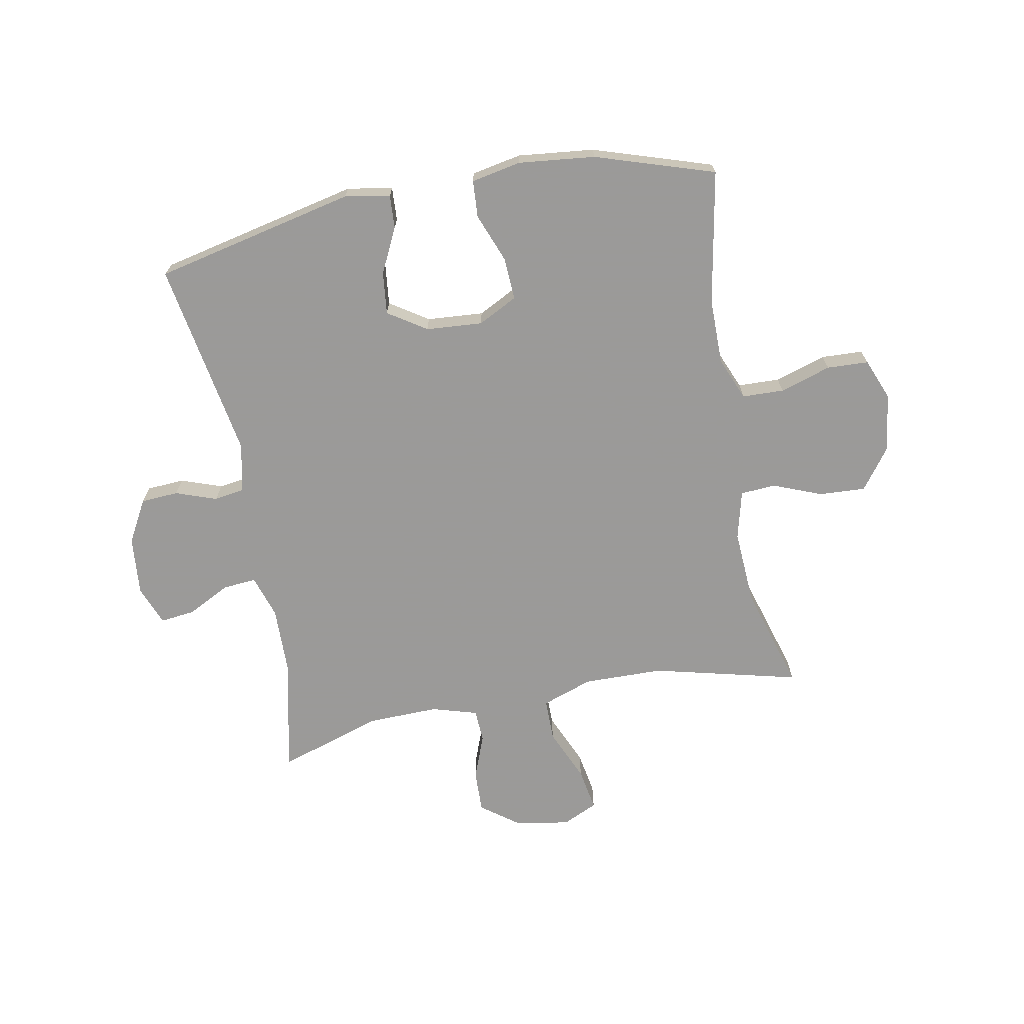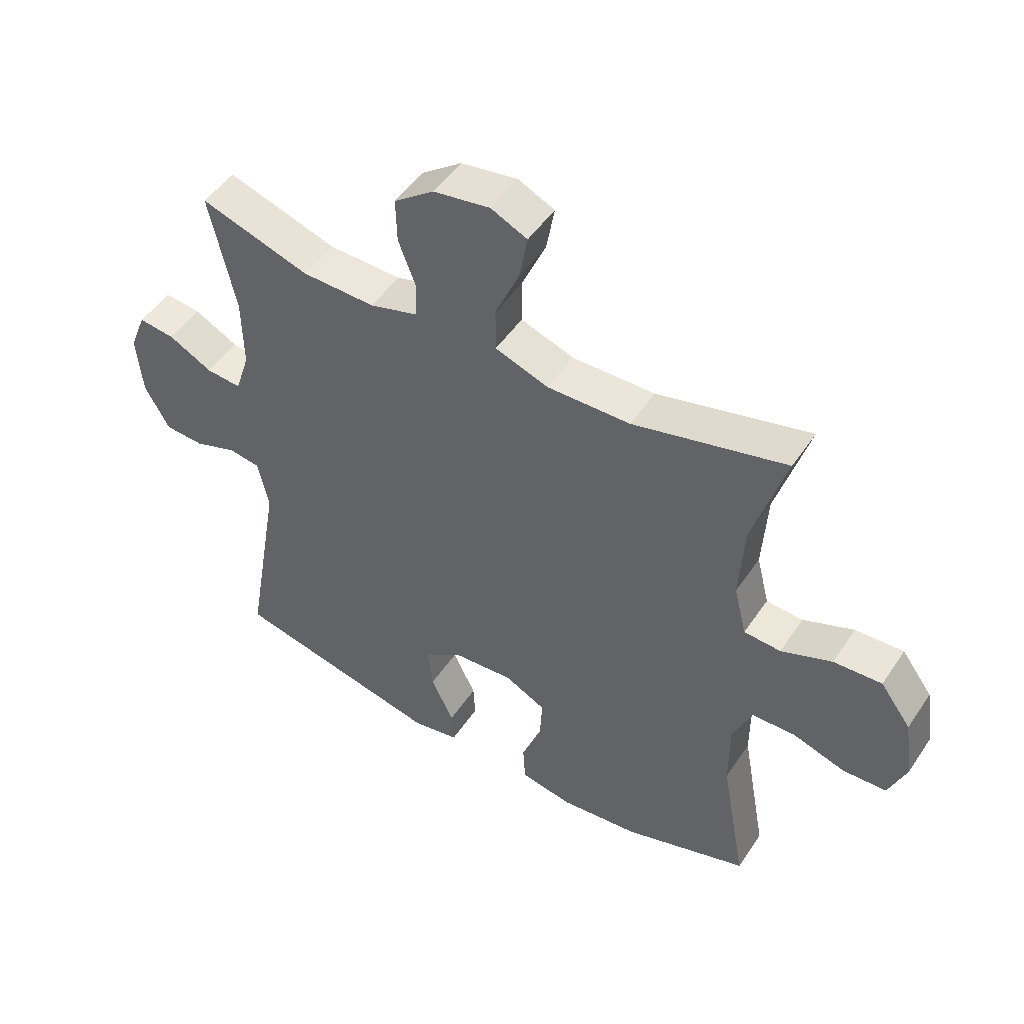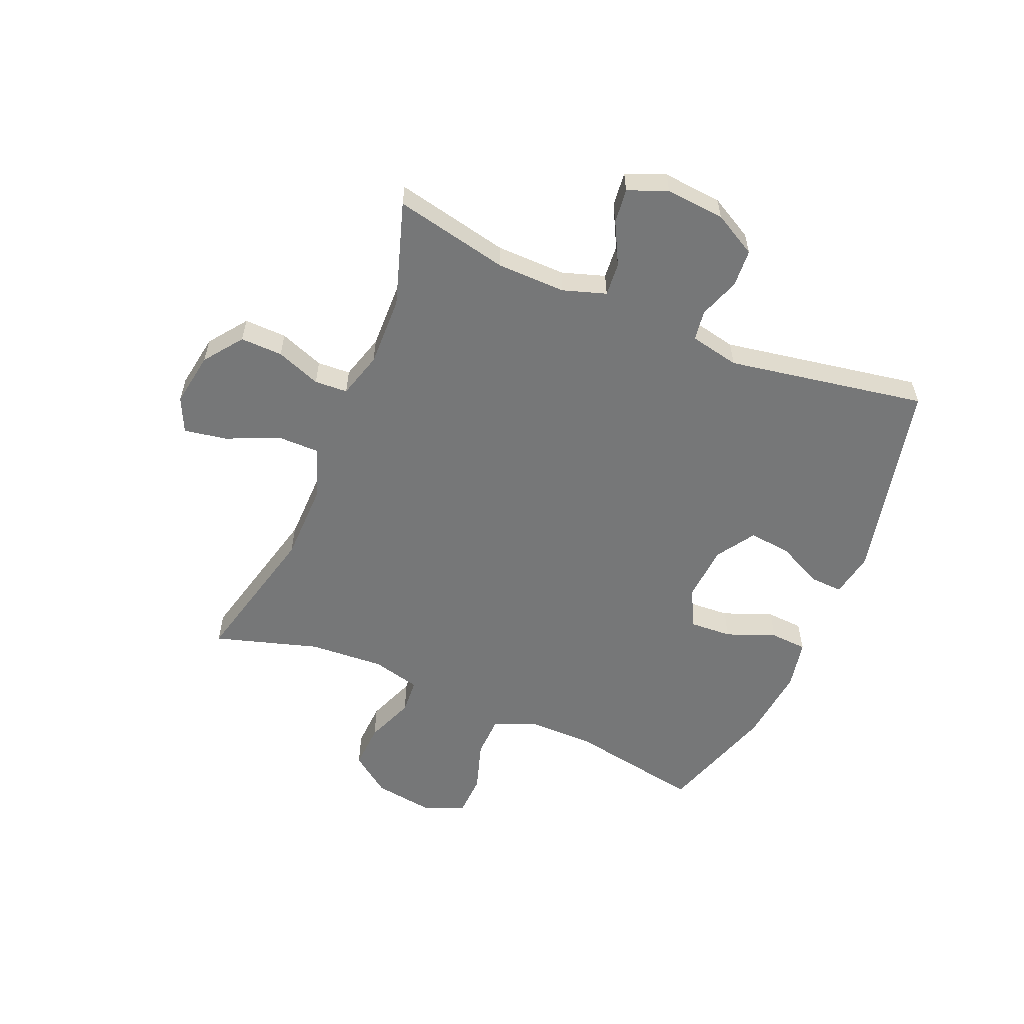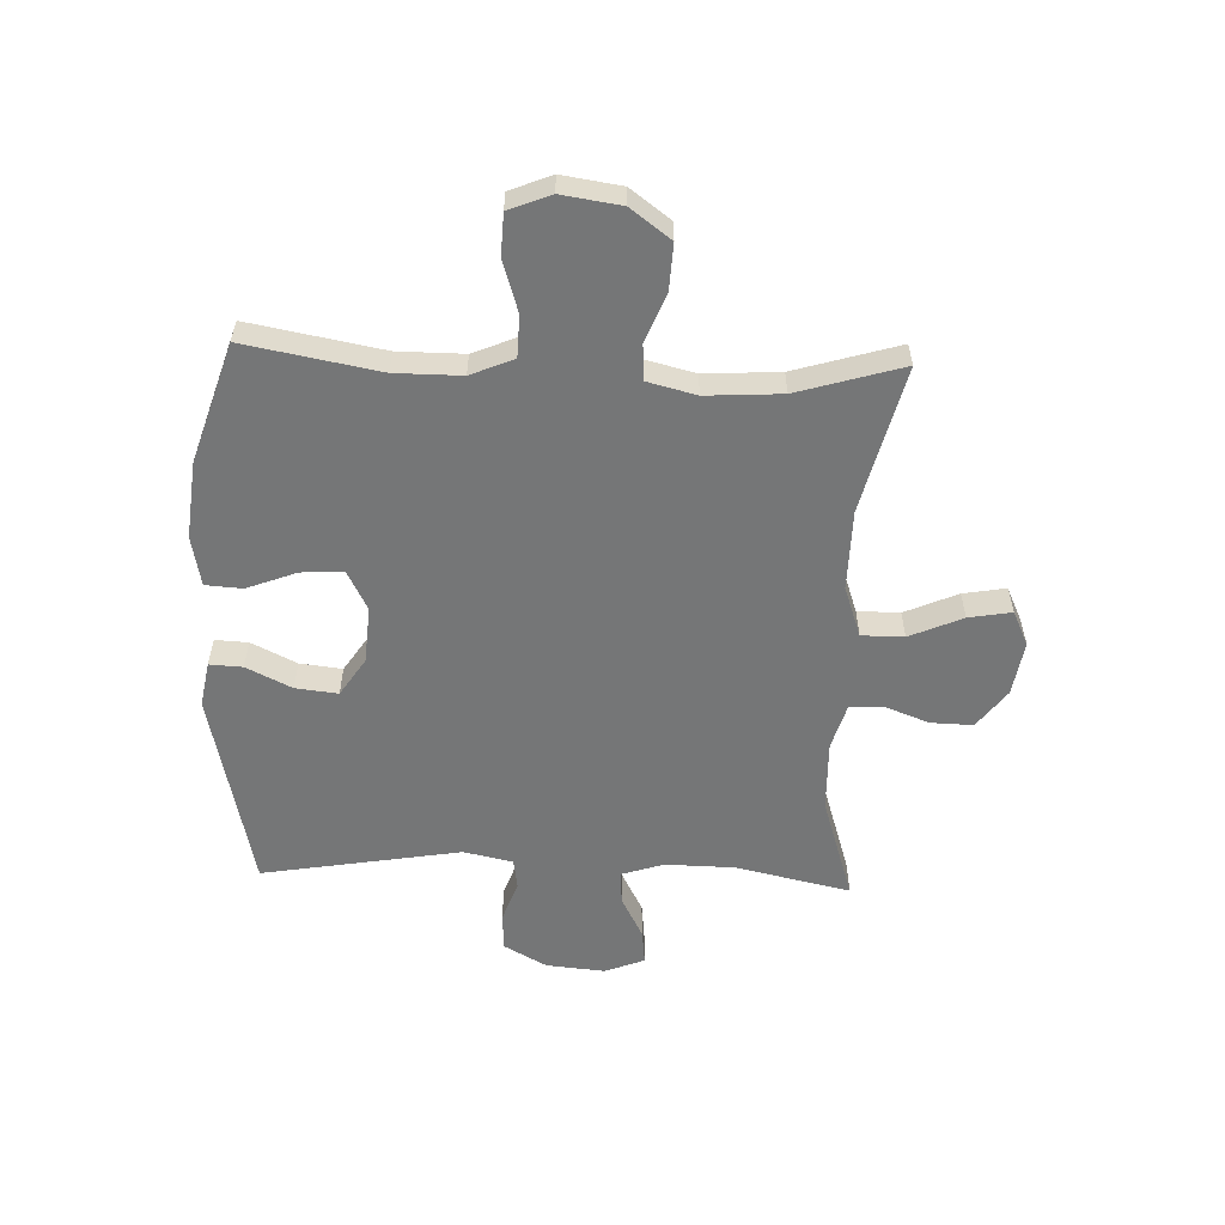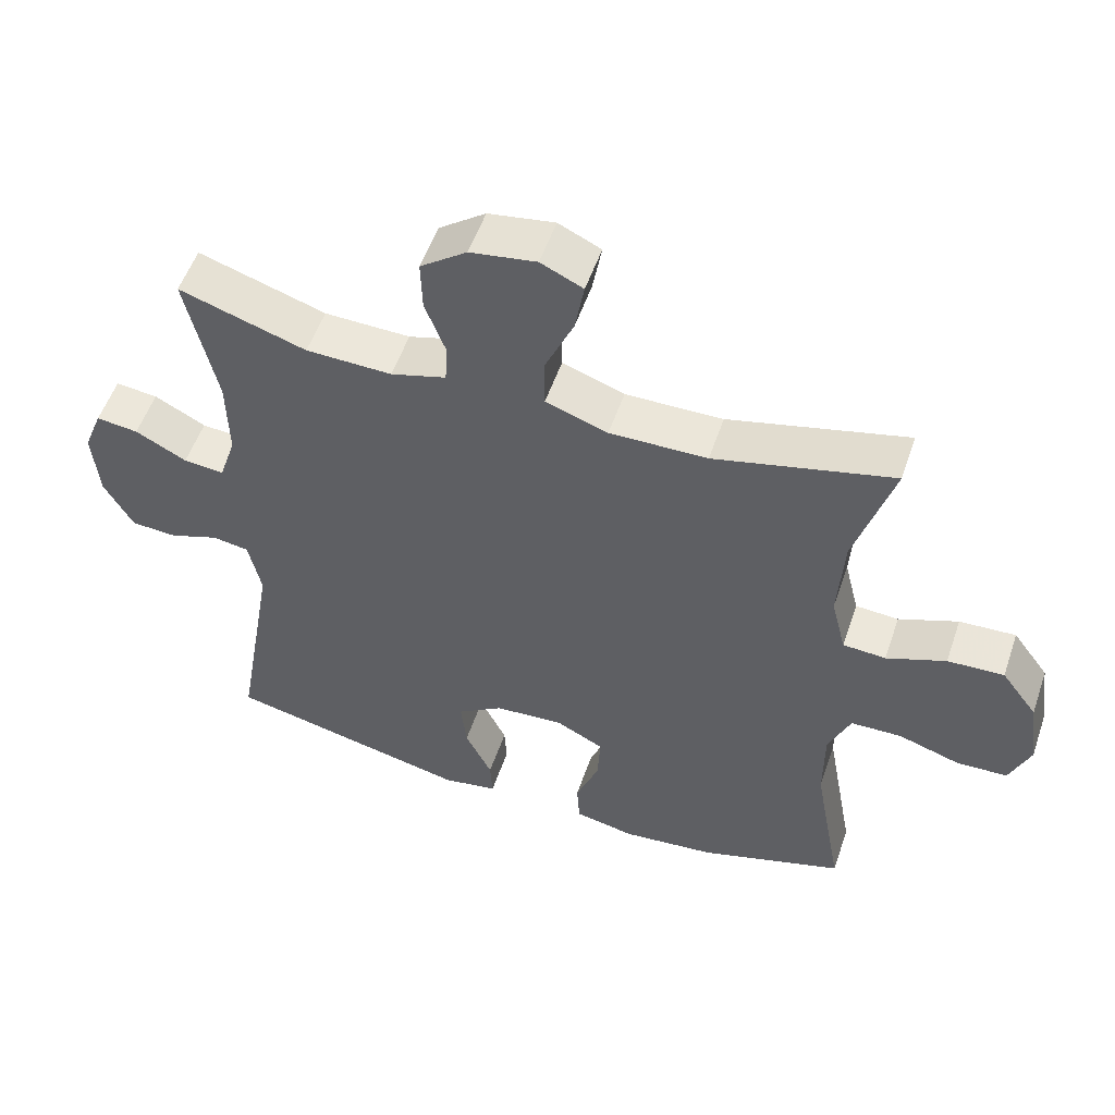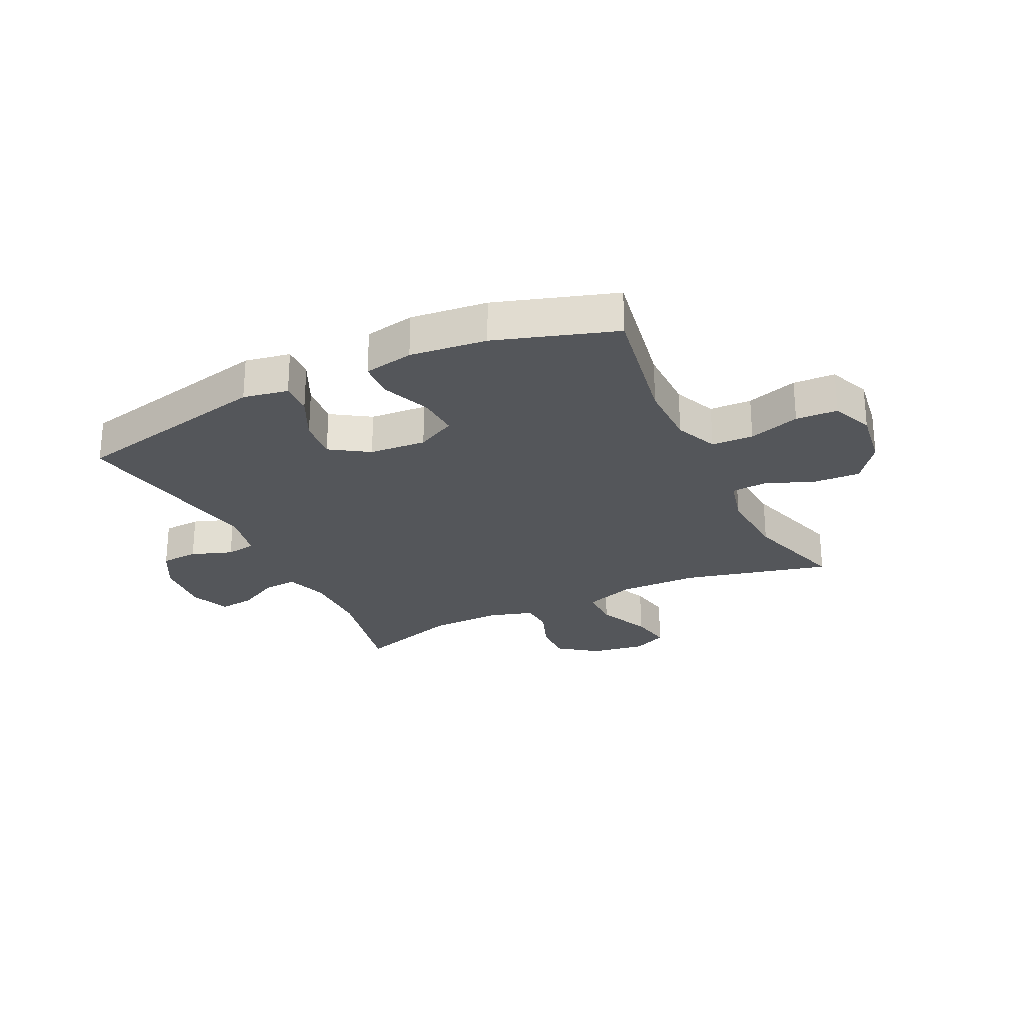
<metadata>
{"format":"obj","ext":"obj","renderer":"f3d","projection":"perspective","resolution":1024,"background":"white","views":[{"elev":-69.5,"azim":-169.4,"up":"+Y"},{"elev":49.1,"azim":-147.5,"up":"+Z"},{"elev":-57.0,"azim":67.2,"up":"+Y"},{"elev":-56.7,"azim":-92.2,"up":"+Y"},{"elev":53.8,"azim":-161.2,"up":"+Z"},{"elev":-25.7,"azim":-154.2,"up":"+Y"}]}
</metadata>
<code>
v -0.5 0.07 0.5
v -0.247 0.07 0.438
v -0.109 0.07 0.436
v -0.021 0.07 0.467
v -0.021 0.07 0.54
v -0.061 0.07 0.631
v -0.074 0.07 0.705
v -0.014 0.07 0.733
v 0.08 0.07 0.718
v 0.146 0.07 0.669
v 0.144 0.07 0.596
v 0.115 0.07 0.519
v 0.118 0.07 0.462
v 0.197 0.07 0.439
v 0.319 0.07 0.442
v 0.5 0.07 0.5
v 0.457 0.07 0.302
v 0.455 0.07 0.183
v 0.479 0.07 0.109
v 0.537 0.07 0.114
v 0.61 0.07 0.152
v 0.67 0.07 0.159
v 0.697 0.07 0.091
v 0.688 0.07 -0.011
v 0.647 0.07 -0.085
v 0.582 0.07 -0.089
v 0.511 0.07 -0.064
v 0.459 0.07 -0.072
v 0.441 0.07 -0.157
v 0.5 0.07 -0.5
v 0.152 0.07 -0.578
v 0.074 0.07 -0.564
v 0.077 0.07 -0.507
v 0.115 0.07 -0.429
v 0.123 0.07 -0.356
v 0.057 0.07 -0.313
v -0.041 0.07 -0.306
v -0.109 0.07 -0.341
v -0.105 0.07 -0.414
v -0.072 0.07 -0.499
v -0.076 0.07 -0.563
v -0.162 0.07 -0.58
v -0.294 0.07 -0.566
v -0.5 0.07 -0.5
v -0.458 0.07 -0.269
v -0.458 0.07 -0.155
v -0.489 0.07 -0.081
v -0.561 0.07 -0.079
v -0.649 0.07 -0.107
v -0.721 0.07 -0.104
v -0.75 0.07 -0.032
v -0.735 0.07 0.07
v -0.684 0.07 0.139
v -0.604 0.07 0.135
v -0.52 0.07 0.102
v -0.459 0.07 0.106
v -0.438 0.07 0.19
v -0.446 0.07 0.32
v -0.5 0 0.5
v -0.247 0 0.438
v -0.109 0 0.436
v -0.021 0 0.467
v -0.021 0 0.54
v -0.061 0 0.631
v -0.074 0 0.705
v -0.014 0 0.733
v 0.08 0 0.718
v 0.146 0 0.669
v 0.144 0 0.596
v 0.115 0 0.519
v 0.118 0 0.462
v 0.197 0 0.439
v 0.319 0 0.442
v 0.5 0 0.5
v 0.457 0 0.302
v 0.455 0 0.183
v 0.479 0 0.109
v 0.537 0 0.114
v 0.61 0 0.152
v 0.67 0 0.159
v 0.697 0 0.091
v 0.688 0 -0.011
v 0.647 0 -0.085
v 0.582 0 -0.089
v 0.511 0 -0.064
v 0.459 0 -0.072
v 0.441 0 -0.157
v 0.5 0 -0.5
v 0.152 0 -0.578
v 0.074 0 -0.564
v 0.077 0 -0.507
v 0.115 0 -0.429
v 0.123 0 -0.356
v 0.057 0 -0.313
v -0.041 0 -0.306
v -0.109 0 -0.341
v -0.105 0 -0.414
v -0.072 0 -0.499
v -0.076 0 -0.563
v -0.162 0 -0.58
v -0.294 0 -0.566
v -0.5 0 -0.5
v -0.458 0 -0.269
v -0.458 0 -0.155
v -0.489 0 -0.081
v -0.561 0 -0.079
v -0.649 0 -0.107
v -0.721 0 -0.104
v -0.75 0 -0.032
v -0.735 0 0.07
v -0.684 0 0.139
v -0.604 0 0.135
v -0.52 0 0.102
v -0.459 0 0.106
v -0.438 0 0.19
v -0.446 0 0.32
f 52 53 54 55
f 52 55 56
f 51 52 56
f 48 49 50 51
f 47 48 51 56
f 46 47 56 57
f 42 43 44 45
f 42 45 46 57
f 39 40 41 42
f 38 39 42 57
f 31 32 33 34
f 29 30 31 34
f 28 29 34 35
f 24 25 26 27
f 24 27 28
f 23 24 28
f 20 21 22 23
f 19 20 23 28
f 18 19 28 35
f 15 16 17
f 14 15 17 18
f 13 14 18 35
f 9 10 11 12
f 5 6 7 8
f 4 5 8 9
f 58 1 2
f 58 2 3
f 37 38 57 58
f 36 37 58 3
f 35 36 3 4
f 12 13 35
f 4 9 12 35
f 113 112 111 110
f 114 113 110
f 114 110 109
f 109 108 107 106
f 114 109 106 105
f 115 114 105 104
f 103 102 101 100
f 115 104 103 100
f 100 99 98 97
f 115 100 97 96
f 92 91 90 89
f 92 89 88 87
f 93 92 87 86
f 85 84 83 82
f 86 85 82
f 86 82 81
f 81 80 79 78
f 86 81 78 77
f 93 86 77 76
f 75 74 73
f 76 75 73 72
f 93 76 72 71
f 70 69 68 67
f 66 65 64 63
f 67 66 63 62
f 60 59 116
f 61 60 116
f 116 115 96 95
f 61 116 95 94
f 62 61 94 93
f 93 71 70
f 93 70 67 62
f 1 59 60 2
f 2 60 61 3
f 3 61 62 4
f 4 62 63 5
f 5 63 64 6
f 6 64 65 7
f 7 65 66 8
f 8 66 67 9
f 9 67 68 10
f 10 68 69 11
f 11 69 70 12
f 12 70 71 13
f 13 71 72 14
f 14 72 73 15
f 15 73 74 16
f 16 74 75 17
f 17 75 76 18
f 18 76 77 19
f 19 77 78 20
f 20 78 79 21
f 21 79 80 22
f 22 80 81 23
f 23 81 82 24
f 24 82 83 25
f 25 83 84 26
f 26 84 85 27
f 27 85 86 28
f 28 86 87 29
f 29 87 88 30
f 30 88 89 31
f 31 89 90 32
f 32 90 91 33
f 33 91 92 34
f 34 92 93 35
f 35 93 94 36
f 36 94 95 37
f 37 95 96 38
f 38 96 97 39
f 39 97 98 40
f 40 98 99 41
f 41 99 100 42
f 42 100 101 43
f 43 101 102 44
f 44 102 103 45
f 45 103 104 46
f 46 104 105 47
f 47 105 106 48
f 48 106 107 49
f 49 107 108 50
f 50 108 109 51
f 51 109 110 52
f 52 110 111 53
f 53 111 112 54
f 54 112 113 55
f 55 113 114 56
f 56 114 115 57
f 57 115 116 58
f 58 116 59 1

</code>
